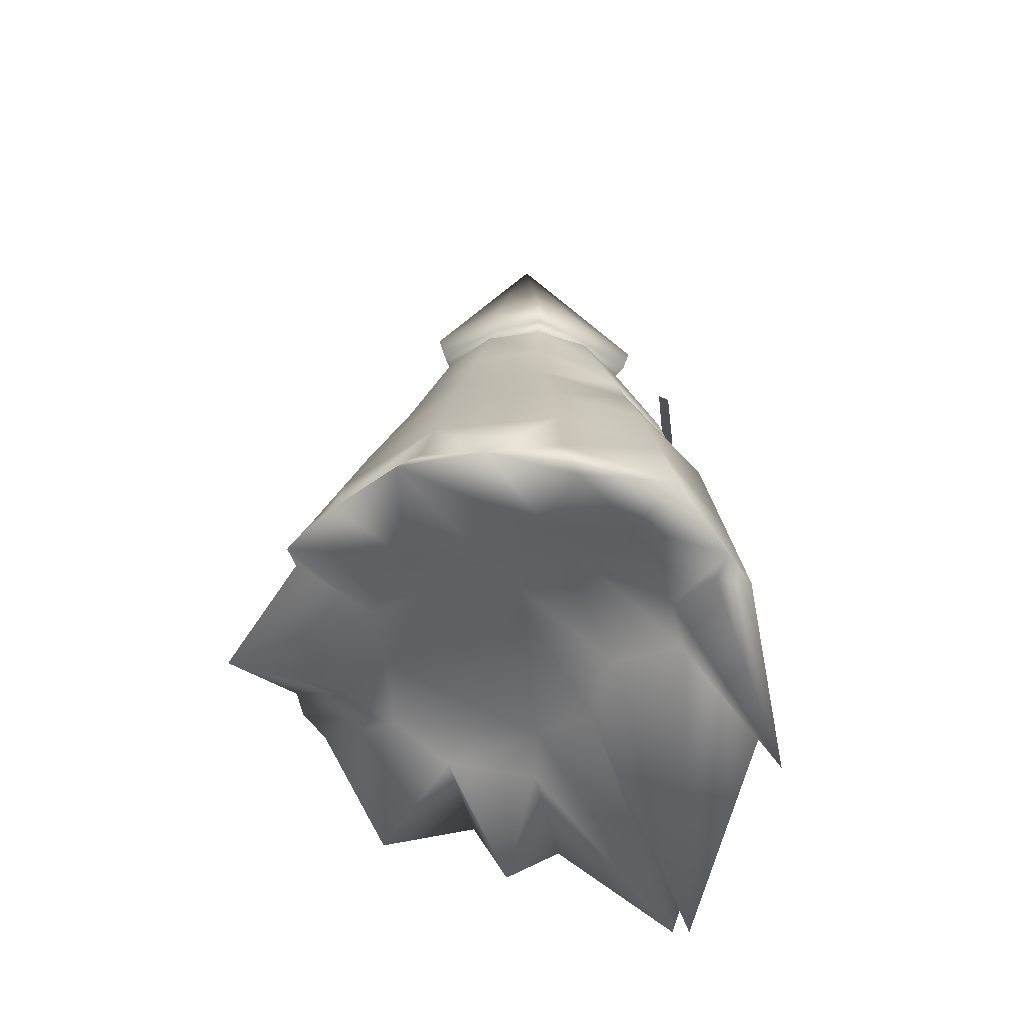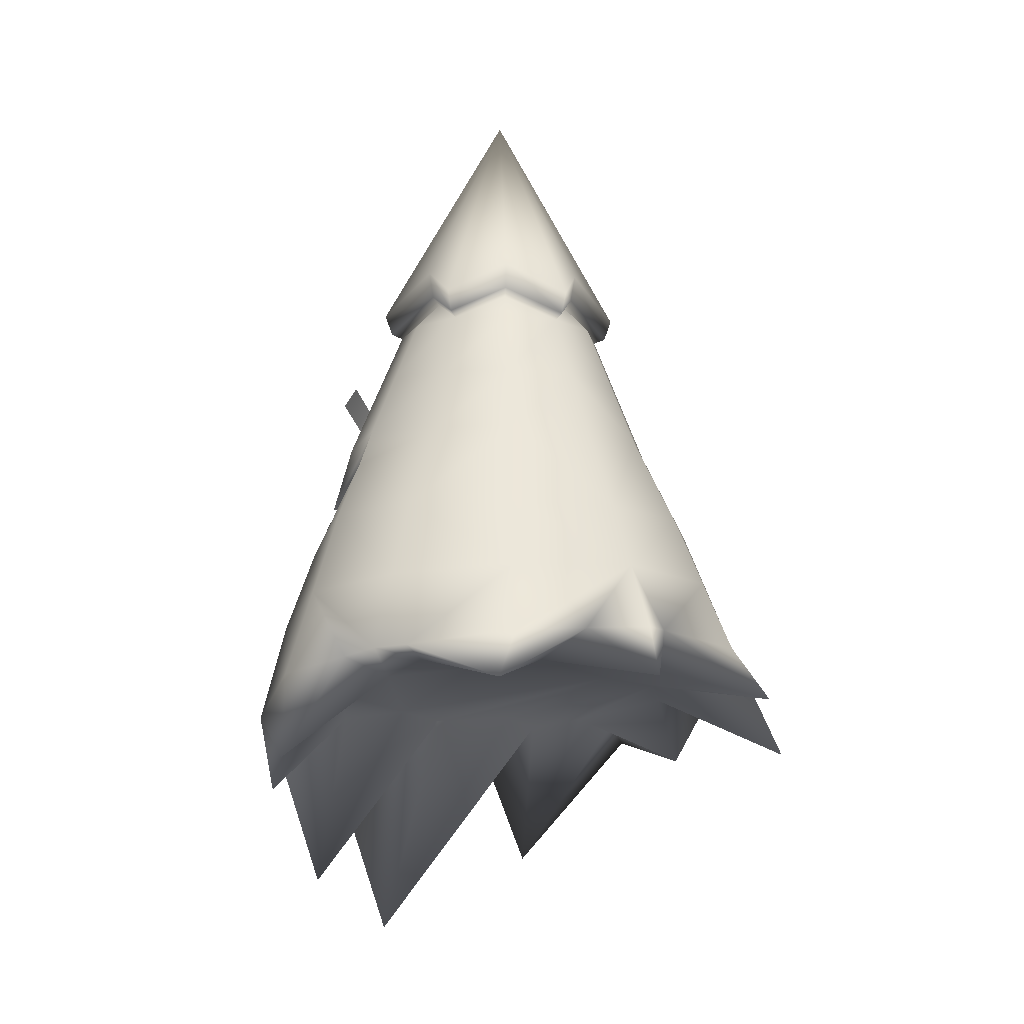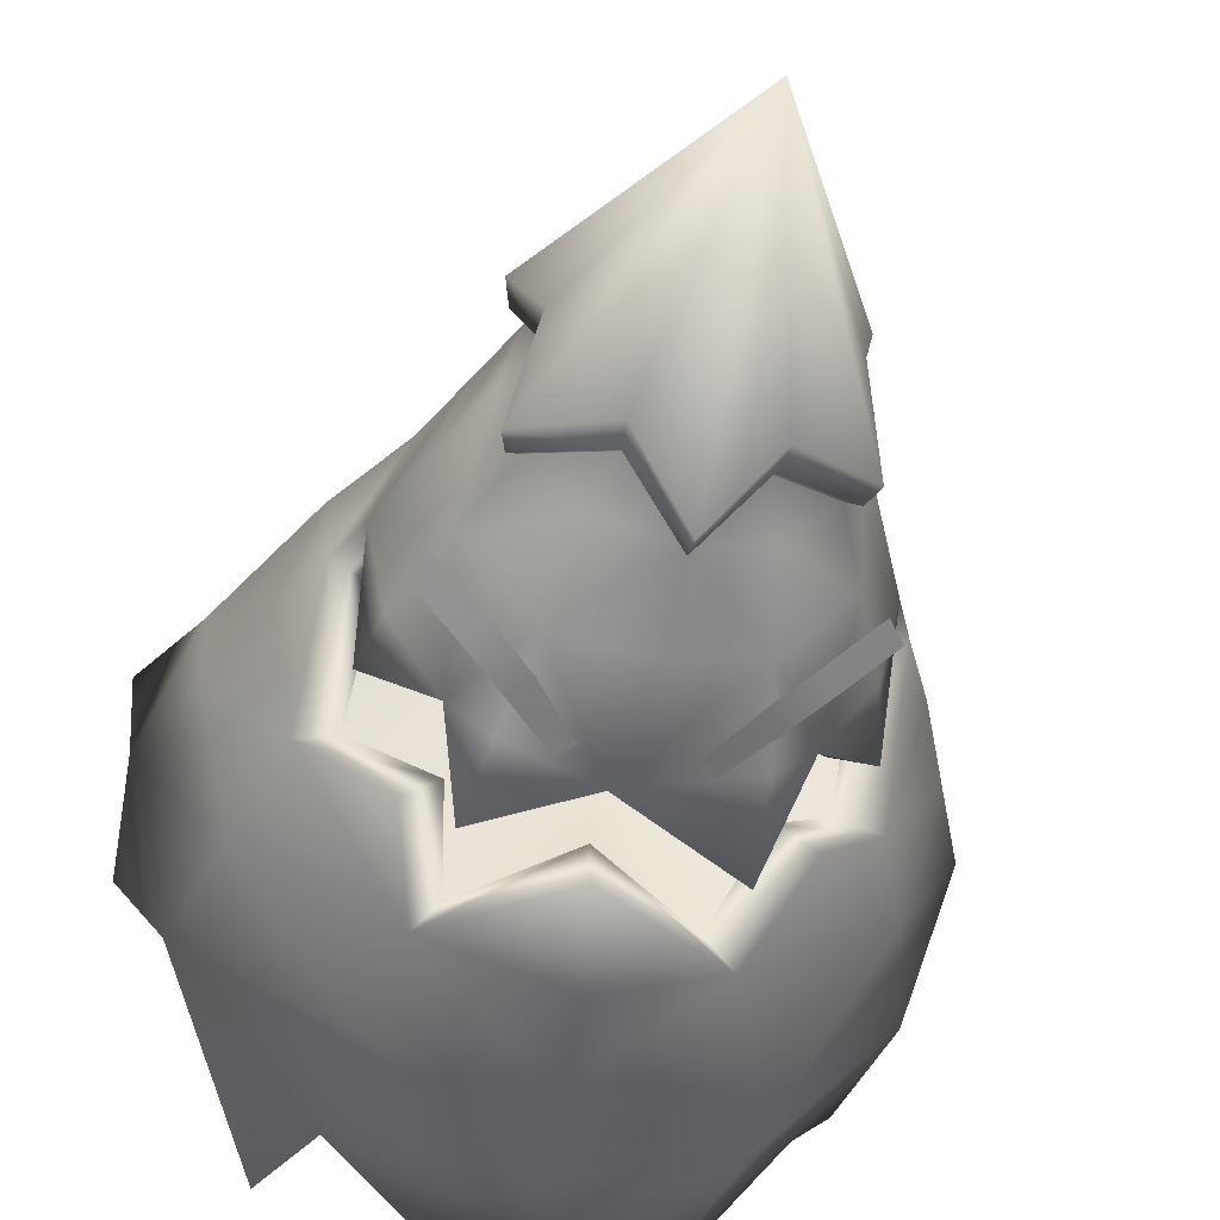
<metadata>
{"format":"obj","ext":"obj","renderer":"f3d","projection":"perspective","resolution":1024,"background":"white","views":[{"elev":-46.3,"azim":-125.1,"up":"+Z"},{"elev":-10.6,"azim":144.9,"up":"+Z"},{"elev":-43.0,"azim":-11.9,"up":"+Y"}]}
</metadata>
<code>
g Ice
v 0.3381 -0.1332 0.5554
v 0.3774 0.004056 0.4888
v 0.2607 -0.03315 0.5869
v -0.2584 0.2584 0.6383
v -0.3904 0.2038 0.5112
v -0.208 0.1136 0.6147
v -0.03164 0.3601 0.6622
v -0.2171 0.3707 0.5746
v -0.03624 0.2393 0.633
v 0.0813 0.2217 0.6266
v 0.2483 0.3577 0.5802
v 0.09186 0.3445 0.6584
v 0.09186 0.3445 0.6584
v 0.01112 0.4016 0.5926
v 0.0813 0.2217 0.6266
v 0.0813 0.2217 0.6266
v 0.01112 0.4016 0.5926
v -0.03624 0.2393 0.633
v -0.03624 0.2393 0.633
v 0.01112 0.4016 0.5926
v -0.03164 0.3601 0.6622
v -0.2211 -0.09687 0.8149
v -0.122 -0.2269 0.7709
v -0.1397 -0.1788 0.871
v -0.2211 -0.09687 0.8149
v -0.2085 -0.007027 0.9042
v -0.2443 0.008231 0.8272
v 0.2142 -0.09687 0.7945
v 0.1397 -0.1788 0.871
v 0.1005 -0.2269 0.7709
v 0.2142 -0.09687 0.7945
v 0.2443 0.008231 0.8272
v 0.2085 -0.007027 0.9042
v -0.1518 -0.002583 1.157
v -0.1315 0.07333 1.157
v -0.1124 -0.002014 1.197
v -0.1907 -0.003229 1.069
v -0.1615 0.09527 1.063
v -0.2296 -0.003875 0.9812
v -0.07591 0.1289 1.157
v -0.05618 0.09529 1.197
v -4.448e-09 0.1492 1.157
v -0.1916 0.1172 0.97
v -0.2538 0.001007 0.9266
v -0.2525 0.1409 0.8476
v -0.1106 0.1982 0.97
v -0.09326 0.1635 1.063
v -5.619e-09 0.1885 1.063
v -6.79e-09 0.2278 0.97
v -8.545e-09 0.2867 0.8476
v 0.1106 0.1982 0.97
v 0.09326 0.1635 1.063
v 0.07591 0.1289 1.157
v 0.05618 0.09529 1.197
v 0.1315 0.07333 1.157
v 0.1916 0.1172 0.97
v 0.2525 0.1409 0.8476
v 0.2538 0.001007 0.9266
v 0.2296 -0.003875 0.9812
v 0.1615 0.09527 1.063
v 0.1907 -0.003229 1.069
v 0.1518 -0.002583 1.157
v 0.1124 -0.002014 1.197
v -0.1315 -0.07849 1.157
v -0.1518 -0.002583 1.157
v -0.1124 -0.002014 1.197
v -0.1706 -0.08761 1.063
v -0.1907 -0.003229 1.069
v -0.2296 -0.003875 0.9812
v -0.07591 -0.1341 1.157
v -0.05618 -0.09931 1.197
v 4.275e-08 -0.1544 1.157
v -0.2098 -0.09673 0.97
v -0.2253 -0.1046 0.9074
v -0.1567 -0.1736 0.9608
v -0.09508 -0.1718 1.061
v -0.1142 -0.2096 0.9655
v -0.1308 -0.2423 0.886
v -0.01777 -0.2328 0.9465
v 2.902e-08 -0.1936 1.065
v 0.09508 -0.1718 1.061
v 0.07591 -0.1341 1.157
v 0.1706 -0.08761 1.063
v 0.05618 -0.09931 1.197
v 0.1315 -0.07849 1.157
v 0.1142 -0.2096 0.9655
v 0.124 -0.2423 0.8579
v 0.1567 -0.1736 0.9608
v 0.1518 -0.002583 1.157
v 0.1124 -0.002014 1.197
v 0.1907 -0.003229 1.069
v 0.2296 -0.003875 0.9812
v 0.2098 -0.09673 0.97
v 0.2349 -0.1046 0.8774
v 1.352e-12 -4.537e-05 1.508
v -0.1306 -0.001766 1.245
v -0.1543 0.08663 1.193
v -0.06529 0.1113 1.245
v -0.1455 0.08142 1.163
v -0.06199 0.1054 1.208
v -0.05618 0.09529 1.197
v -0.1315 0.07333 1.157
v -4.448e-09 0.1492 1.157
v -5.535e-09 0.1757 1.193
v -4.93e-09 0.1654 1.163
v 0.05618 0.09529 1.197
v 0.06529 0.1113 1.245
v 0.06199 0.1054 1.208
v 0.1315 0.07333 1.157
v 0.1455 0.08142 1.163
v 0.1543 0.08663 1.193
v 0.1306 -0.001766 1.245
v 1.352e-12 -4.537e-05 1.508
v -0.1543 -0.09158 1.193
v -0.1306 -0.001766 1.245
v -0.06531 -0.1149 1.245
v -0.06195 -0.1093 1.208
v -0.1455 -0.08663 1.163
v -0.1315 -0.07849 1.157
v -0.05618 -0.09931 1.197
v 3.668e-08 -0.1707 1.163
v 4.275e-08 -0.1544 1.157
v 2.655e-08 -0.1807 1.193
v 0.06195 -0.1093 1.208
v 0.05618 -0.09931 1.197
v 0.06531 -0.1149 1.245
v 0.1455 -0.08663 1.163
v 0.1315 -0.07849 1.157
v 0.1543 -0.09158 1.193
v 0.1306 -0.001766 1.245
v -0.1315 0.07333 1.157
v -0.1239 -0.001969 1.208
v -0.1124 -0.002014 1.197
v -0.1455 0.08142 1.163
v -0.1543 0.08663 1.193
v -0.1306 -0.001766 1.245
v -0.1124 -0.002014 1.197
v -0.1455 -0.08663 1.163
v -0.1315 -0.07849 1.157
v -0.1239 -0.001969 1.208
v -0.1306 -0.001766 1.245
v -0.1543 -0.09158 1.193
v 0.1315 -0.07849 1.157
v 0.1239 -0.001969 1.208
v 0.1124 -0.002014 1.197
v 0.1455 -0.08663 1.163
v 0.1543 -0.09158 1.193
v 0.1306 -0.001766 1.245
v 0.1124 -0.002014 1.197
v 0.1455 0.08142 1.163
v 0.1315 0.07333 1.157
v 0.1239 -0.001969 1.208
v 0.1306 -0.001766 1.245
v 0.1543 0.08663 1.193
v -0.1803 -0.2823 0.4941
v 0.0251 -0.2865 0.2476
v -0.168 -0.145 0.566
v -0.0787 -0.09038 0.5729
v 0.02652 -0.1306 0.5654
v 0.05566 -0.3355 0.4038
v 0.05566 -0.3355 0.4038
v 0.1197 -0.3362 0.3216
v 0.02652 -0.1306 0.5654
v 0.1135 -0.09551 0.5739
v 0.1871 -0.1412 0.5623
v 0.2476 -0.2282 0.4944
v -0.168 -0.145 0.566
v -0.225 -0.2557 0.3584
v -0.1803 -0.2823 0.4941
v -0.2191 -0.08735 0.5778
v -0.2953 -0.1032 0.5731
v -0.3381 -0.1294 0.5466
v -0.1803 -0.2823 0.4941
v -0.225 -0.2557 0.3584
v -0.3381 -0.1294 0.5466
v -0.1652 -0.2758 0.6358
v 4.81e-08 -0.3339 0.5299
v 0.0251 -0.2865 0.2476
v 0.05566 -0.3355 0.4038
v 0.1961 -0.2823 0.5395
v 0.1197 -0.3362 0.3216
v 0.2476 -0.2282 0.4944
v 0.3381 -0.1332 0.5554
v 0.297 -0.1669 0.453
v 0.1731 -0.2758 0.6585
v 0.3016 -0.1267 0.691
v 3.192e-08 -0.321 0.6522
v 0.3884 0.03097 0.604
v 0.3774 0.004056 0.4888
v 0.34 0.01943 0.7254
v 0.1286 -0.2692 0.7774
v 0.2582 -0.1203 0.8063
v 0.2916 0.007886 0.8468
v 0.2538 0.001007 0.9266
v 0.1785 -0.2113 0.8787
v 1.574e-08 -0.3081 0.7746
v -0.01844 -0.2845 0.89
v -0.1501 -0.2692 0.7774
v -0.3016 -0.1248 0.6866
v -0.3884 0.03097 0.604
v -0.3867 -0.04801 0.5147
v -0.34 0.01943 0.7254
v -0.2651 -0.1203 0.8266
v -0.1785 -0.2113 0.8787
v -0.2916 0.007886 0.8468
v -0.2538 0.001007 0.9266
v 0.3526 0.1331 0.6213
v 0.3774 0.004056 0.4888
v 0.3884 0.03097 0.604
v 0.34 0.01943 0.7254
v 0.335 0.1831 0.6298
v 0.2938 0.162 0.7387
v 0.2916 0.007886 0.8468
v 0.3031 0.2144 0.6334
v 0.2525 0.1409 0.8476
v 0.2538 0.001007 0.9266
v 0.1694 0.283 0.7498
v 0.1929 0.3184 0.652
v 0.2483 0.3577 0.5802
v -9.76e-09 0.3275 0.7559
v 0.09186 0.3445 0.6584
v 0.1458 0.2477 0.8476
v 0.1106 0.1982 0.97
v -8.545e-09 0.2867 0.8476
v -1.097e-08 0.3682 0.6642
v 0.01112 0.4016 0.5926
v -0.03164 0.3601 0.6622
v -0.1458 0.2477 0.8476
v -0.1106 0.1982 0.97
v -0.2525 0.1409 0.8476
v -0.1694 0.283 0.7498
v -0.1929 0.3184 0.652
v -0.2171 0.3707 0.5746
v -0.2584 0.2584 0.6383
v -0.2938 0.162 0.7387
v -0.2916 0.007886 0.8468
v -0.2538 0.001007 0.9266
v -0.34 0.01943 0.7254
v -0.335 0.1831 0.6298
v -0.3904 0.2038 0.5112
v -0.3884 0.03097 0.604
v 0.2607 -0.03315 0.5869
v 0.3774 0.004056 0.4888
v 0.2457 0.07457 0.605
v 0.3526 0.1331 0.6213
v -0.208 0.1136 0.6147
v -0.3904 0.2038 0.5112
v -0.2882 0.02985 0.6028
v -0.3884 0.03097 0.604
v -0.208 0.1136 0.6147
v -0.2171 0.3707 0.5746
v -0.2584 0.2584 0.6383
v -0.1 0.137 0.6187
v -0.03624 0.2393 0.633
v 0.3031 0.2144 0.6334
v 0.2483 0.3577 0.5802
v 0.244 0.1614 0.6219
v 0.1535 0.1498 0.6159
v 0.0813 0.2217 0.6266
v 0.244 0.1614 0.6219
v 0.335 0.1831 0.6298
v 0.3031 0.2144 0.6334
v 0.2457 0.07457 0.605
v 0.3526 0.1331 0.6213
v 0.1535 0.1498 0.6159
v 0.1135 -0.09551 0.5739
v 0.2607 -0.03315 0.5869
v 0.1871 -0.1412 0.5623
v -0.1 0.137 0.6187
v 0.02652 -0.1306 0.5654
v 0.0813 0.2217 0.6266
v -0.03624 0.2393 0.633
v -0.0787 -0.09038 0.5729
v -0.208 0.1136 0.6147
v -0.168 -0.145 0.566
v -0.2191 -0.08735 0.5778
v -0.2882 0.02985 0.6028
v 0.2476 -0.2282 0.4944
v 0.297 -0.1669 0.453
v 0.1871 -0.1412 0.5623
v 0.2607 -0.03315 0.5869
v 0.3381 -0.1332 0.5554
v -0.3884 0.03097 0.604
v -0.3867 -0.04801 0.5147
v -0.2882 0.02985 0.6028
v -0.2191 -0.08735 0.5778
v -0.2191 -0.08735 0.5778
v -0.3867 -0.04801 0.5147
v -0.2953 -0.1032 0.5731
v -0.3381 -0.1294 0.5466
v -0.2079 0.1276 0.8262
v -0.2443 0.008231 0.8272
v -0.2085 -0.007027 0.9042
v -0.1474 0.1021 0.949
v -0.183 -0.007624 0.9603
v 7.114e-11 0.1276 0.8262
v -7.081e-11 -0.007624 0.9603
v -6.253e-11 0.1021 0.949
v 0.1474 0.1021 0.949
v 0.183 -0.007624 0.9603
v 0.2079 0.1276 0.8262
v 0.2085 -0.007027 0.9042
v 0.2443 0.008231 0.8272
v -0.122 -0.2269 0.7709
v -7.518e-11 -0.2575 0.767
v -0.01844 -0.2343 0.8799
v 0.1005 -0.2269 0.7709
v -0.1222 -0.1415 0.9409
v -0.183 -0.007624 0.9603
v -0.1832 -0.0839 0.8869
v -7.081e-11 -0.007624 0.9603
v -0.01777 -0.186 0.9257
v -0.1111 -0.2002 0.8646
v 0.1222 -0.1415 0.9409
v 0.1042 -0.2002 0.8364
v 0.183 -0.007624 0.9603
v 0.1928 -0.0839 0.8569
v -0.122 -0.2269 0.7709
v -0.1785 -0.2113 0.8787
v -0.1397 -0.1788 0.871
v -0.1501 -0.2692 0.7774
v -0.1397 -0.1788 0.871
v -0.2651 -0.1203 0.8266
v -0.2211 -0.09687 0.8149
v -0.1785 -0.2113 0.8787
v -0.01844 -0.2343 0.8799
v -0.1501 -0.2692 0.7774
v -0.122 -0.2269 0.7709
v -0.01844 -0.2845 0.89
v -0.2211 -0.09687 0.8149
v -0.2538 0.001007 0.9266
v -0.2085 -0.007027 0.9042
v -0.2651 -0.1203 0.8266
v -0.183 -0.007624 0.9603
v -0.2253 -0.1046 0.9074
v -0.1832 -0.0839 0.8869
v -0.2296 -0.003875 0.9812
v -0.1832 -0.0839 0.8869
v -0.1567 -0.1736 0.9608
v -0.1222 -0.1415 0.9409
v -0.2253 -0.1046 0.9074
v -0.1222 -0.1415 0.9409
v -0.1308 -0.2423 0.886
v -0.1111 -0.2002 0.8646
v -0.1567 -0.1736 0.9608
v -0.1111 -0.2002 0.8646
v -0.01777 -0.2328 0.9465
v -0.01777 -0.186 0.9257
v -0.1308 -0.2423 0.886
v -0.2085 -0.007027 0.9042
v -0.2296 -0.003875 0.9812
v -0.183 -0.007624 0.9603
v -0.2538 0.001007 0.9266
v -0.2079 0.1276 0.8262
v 5.388e-11 0.008192 0.8271
v -0.2443 0.008231 0.8272
v 7.114e-11 0.1276 0.8262
v 0.2079 0.1276 0.8262
v 0.2443 0.008231 0.8272
v 5.388e-11 0.008192 0.8271
v -0.2211 -0.09687 0.8149
v -0.2443 0.008231 0.8272
v -0.122 -0.2269 0.7709
v -7.518e-11 -0.2575 0.767
v 0.1005 -0.2269 0.7709
v 0.2142 -0.09687 0.7945
v 0.2443 0.008231 0.8272
v 0.1005 -0.2269 0.7709
v 0.1785 -0.2113 0.8787
v 0.1286 -0.2692 0.7774
v 0.1397 -0.1788 0.871
v 0.1397 -0.1788 0.871
v 0.2582 -0.1203 0.8063
v 0.1785 -0.2113 0.8787
v 0.2142 -0.09687 0.7945
v -0.01844 -0.2343 0.8799
v 0.1286 -0.2692 0.7774
v -0.01844 -0.2845 0.89
v 0.1005 -0.2269 0.7709
v 0.2142 -0.09687 0.7945
v 0.2538 0.001007 0.9266
v 0.2582 -0.1203 0.8063
v 0.2085 -0.007027 0.9042
v 0.183 -0.007624 0.9603
v 0.2349 -0.1046 0.8774
v 0.2296 -0.003875 0.9812
v 0.1928 -0.0839 0.8569
v 0.1928 -0.0839 0.8569
v 0.1567 -0.1736 0.9608
v 0.2349 -0.1046 0.8774
v 0.1222 -0.1415 0.9409
v 0.1222 -0.1415 0.9409
v 0.124 -0.2423 0.8579
v 0.1567 -0.1736 0.9608
v 0.1042 -0.2002 0.8364
v 0.1042 -0.2002 0.8364
v -0.01777 -0.2328 0.9465
v 0.124 -0.2423 0.8579
v -0.01777 -0.186 0.9257
v 0.2085 -0.007027 0.9042
v 0.2296 -0.003875 0.9812
v 0.2538 0.001007 0.9266
v 0.183 -0.007624 0.9603
v -0.189 -0.1222 1.076
v -0.1574 -0.1683 1.03
v -0.209 -0.121 1.046
v -0.1367 -0.1686 1.057
v -0.09448 -0.2 1.032
v -0.113 -0.2005 1.005
v -0.05075 -0.2238 0.9865
v -0.06697 -0.2239 0.9681
v -0.1574 -0.1663 1.03
v -0.189 -0.1202 1.076
v -0.209 -0.119 1.046
v -0.1367 -0.1666 1.057
v -0.09448 -0.198 1.032
v -0.113 -0.1985 1.005
v -0.05075 -0.2218 0.9865
v -0.06697 -0.2219 0.9681
v 0.1574 -0.1683 1.03
v 0.189 -0.1222 1.076
v 0.209 -0.121 1.046
v 0.1367 -0.1686 1.057
v 0.09448 -0.2 1.032
v 0.113 -0.2005 1.005
v 0.05075 -0.2238 0.9865
v 0.06697 -0.2239 0.9681
v 0.189 -0.1202 1.076
v 0.1574 -0.1663 1.03
v 0.209 -0.119 1.046
v 0.1367 -0.1666 1.057
v 0.09448 -0.198 1.032
v 0.113 -0.1985 1.005
v 0.05075 -0.2218 0.9865
v 0.06697 -0.2219 0.9681
g Ice_0
f 3 2 1
f 6 5 4
f 9 8 7
f 12 11 10
f 15 14 13
f 18 17 16
f 21 20 19
f 24 23 22
f 27 26 25
f 30 29 28
f 33 32 31
f 36 35 34
f 34 35 37
f 38 37 35
f 37 38 39
f 35 40 38
f 41 40 35
f 41 42 40
f 43 39 38
f 39 43 44
f 45 44 43
f 43 46 45
f 47 38 40
f 38 47 43
f 40 42 47
f 46 43 47
f 47 48 46
f 48 47 42
f 49 46 48
f 49 50 46
f 49 51 50
f 49 48 51
f 48 42 52
f 52 51 48
f 53 52 42
f 42 54 53
f 53 54 55
f 51 52 56
f 51 56 57
f 57 56 58
f 59 58 56
f 52 53 60
f 60 56 52
f 56 60 59
f 55 60 53
f 61 59 60
f 60 55 61
f 62 61 55
f 55 63 62
f 66 65 64
f 64 65 67
f 68 67 65
f 68 69 67
f 67 70 64
f 71 64 70
f 71 70 72
f 73 67 69
f 74 73 69
f 74 75 73
f 73 75 67
f 76 70 67
f 76 67 75
f 76 72 70
f 76 75 77
f 78 77 75
f 78 79 77
f 77 79 76
f 80 72 76
f 80 76 79
f 80 81 72
f 80 79 81
f 72 81 82
f 81 83 82
f 82 84 72
f 85 84 82
f 82 83 85
f 86 81 79
f 79 87 86
f 86 87 88
f 88 81 86
f 81 88 83
f 85 83 89
f 89 90 85
f 91 89 83
f 91 83 92
f 93 83 88
f 93 92 83
f 88 94 93
f 93 94 92
f 97 96 95
f 98 97 95
f 97 98 99
f 100 99 98
f 100 101 99
f 102 99 101
f 101 100 103
f 98 104 100
f 104 98 95
f 105 103 100
f 105 100 104
f 103 105 106
f 104 95 107
f 104 107 105
f 108 106 105
f 108 105 107
f 106 108 109
f 110 109 108
f 110 108 111
f 107 111 108
f 107 95 111
f 111 95 112
f 115 114 113
f 114 116 113
f 116 114 117
f 118 117 114
f 118 119 117
f 120 117 119
f 117 120 121
f 117 121 116
f 122 121 120
f 123 116 121
f 116 123 113
f 121 122 124
f 121 124 123
f 125 124 122
f 126 113 123
f 126 123 124
f 124 125 127
f 124 127 126
f 128 127 125
f 129 126 127
f 129 113 126
f 130 113 129
f 133 132 131
f 134 131 132
f 134 132 135
f 136 135 132
f 139 138 137
f 140 137 138
f 140 138 141
f 142 141 138
f 145 144 143
f 146 143 144
f 146 144 147
f 148 147 144
f 151 150 149
f 152 149 150
f 152 150 153
f 154 153 150
f 157 156 155
f 158 156 157
f 159 156 158
f 160 156 159
f 163 162 161
f 164 162 163
f 165 162 164
f 166 162 165
f 169 168 167
f 167 168 170
f 170 168 171
f 171 168 172
f 175 174 173
f 173 176 175
f 173 177 176
f 173 178 177
f 177 178 179
f 177 179 180
f 179 181 180
f 180 181 182
f 180 182 183
f 182 184 183
f 180 185 177
f 183 186 180
f 185 180 186
f 187 177 185
f 187 176 177
f 183 188 186
f 183 189 188
f 190 186 188
f 185 186 191
f 185 191 187
f 186 190 192
f 192 191 186
f 193 192 190
f 192 193 194
f 192 195 191
f 196 187 191
f 191 197 196
f 197 198 196
f 196 198 187
f 176 187 198
f 176 198 199
f 199 175 176
f 175 199 200
f 200 201 175
f 202 200 199
f 203 199 198
f 199 203 202
f 204 203 198
f 205 202 203
f 205 203 206
f 209 208 207
f 209 207 210
f 207 211 210
f 211 212 210
f 210 212 213
f 211 214 212
f 215 213 212
f 215 216 213
f 212 214 217
f 212 217 215
f 217 214 218
f 214 219 218
f 217 218 220
f 218 221 220
f 218 219 221
f 222 215 217
f 217 220 222
f 222 223 215
f 224 223 222
f 224 222 220
f 220 221 225
f 221 226 225
f 225 226 227
f 227 220 225
f 224 220 228
f 229 224 228
f 229 228 230
f 231 228 220
f 231 220 227
f 228 231 230
f 232 231 227
f 227 233 232
f 232 233 234
f 234 231 232
f 235 230 231
f 235 231 234
f 230 235 236
f 237 230 236
f 238 236 235
f 239 235 234
f 235 239 238
f 234 240 239
f 241 238 239
f 239 240 241
f 244 243 242
f 245 243 244
f 248 247 246
f 249 247 248
f 252 251 250
f 250 251 253
f 254 253 251
f 257 256 255
f 258 256 257
f 259 256 258
f 262 261 260
f 261 263 260
f 264 263 261
f 260 263 265
f 263 266 265
f 263 267 266
f 268 266 267
f 269 265 266
f 266 270 269
f 265 269 271
f 272 271 269
f 273 269 270
f 274 269 273
f 273 275 274
f 276 274 275
f 277 274 276
f 280 279 278
f 281 279 280
f 282 279 281
f 285 284 283
f 286 284 285
f 289 288 287
f 290 288 289
f 293 292 291
f 291 294 293
f 295 293 294
f 291 296 294
f 295 294 297
f 298 294 296
f 298 297 294
f 298 296 299
f 298 299 297
f 300 297 299
f 301 299 296
f 300 299 302
f 301 302 299
f 303 302 301
f 306 305 304
f 305 306 307
f 310 309 308
f 309 311 308
f 312 308 311
f 313 308 312
f 312 311 314
f 314 315 312
f 316 314 311
f 316 317 314
f 320 319 318
f 321 318 319
f 324 323 322
f 325 322 323
f 328 327 326
f 329 326 327
f 332 331 330
f 333 330 331
f 336 335 334
f 337 334 335
f 340 339 338
f 341 338 339
f 344 343 342
f 345 342 343
f 348 347 346
f 349 346 347
f 352 351 350
f 353 350 351
f 356 355 354
f 357 354 355
f 357 355 358
f 359 358 355
f 362 361 360
f 363 360 361
f 364 360 363
f 360 364 365
f 365 366 360
f 367 360 366
f 370 369 368
f 371 368 369
f 374 373 372
f 375 372 373
f 378 377 376
f 379 376 377
f 382 381 380
f 383 380 381
f 386 385 384
f 387 384 385
f 390 389 388
f 391 388 389
f 394 393 392
f 395 392 393
f 398 397 396
f 399 396 397
f 402 401 400
f 403 400 401
f 406 405 404
f 407 404 405
f 407 405 408
f 409 408 405
f 408 409 410
f 411 410 409
f 414 413 412
f 415 412 413
f 415 416 412
f 417 412 416
f 416 418 417
f 419 417 418
f 422 421 420
f 423 420 421
f 423 424 420
f 425 420 424
f 424 426 425
f 427 425 426
f 430 429 428
f 431 428 429
f 431 429 432
f 433 432 429
f 432 433 434
f 435 434 433

</code>
